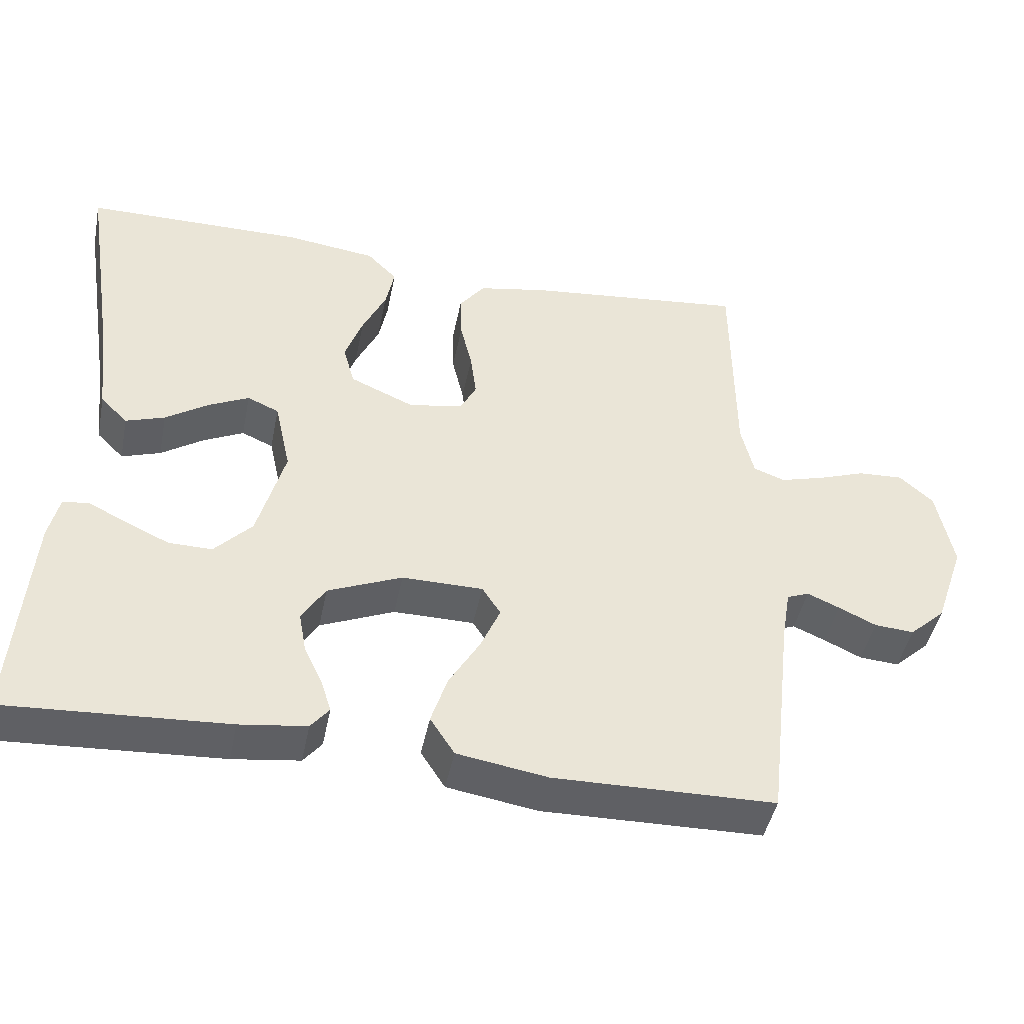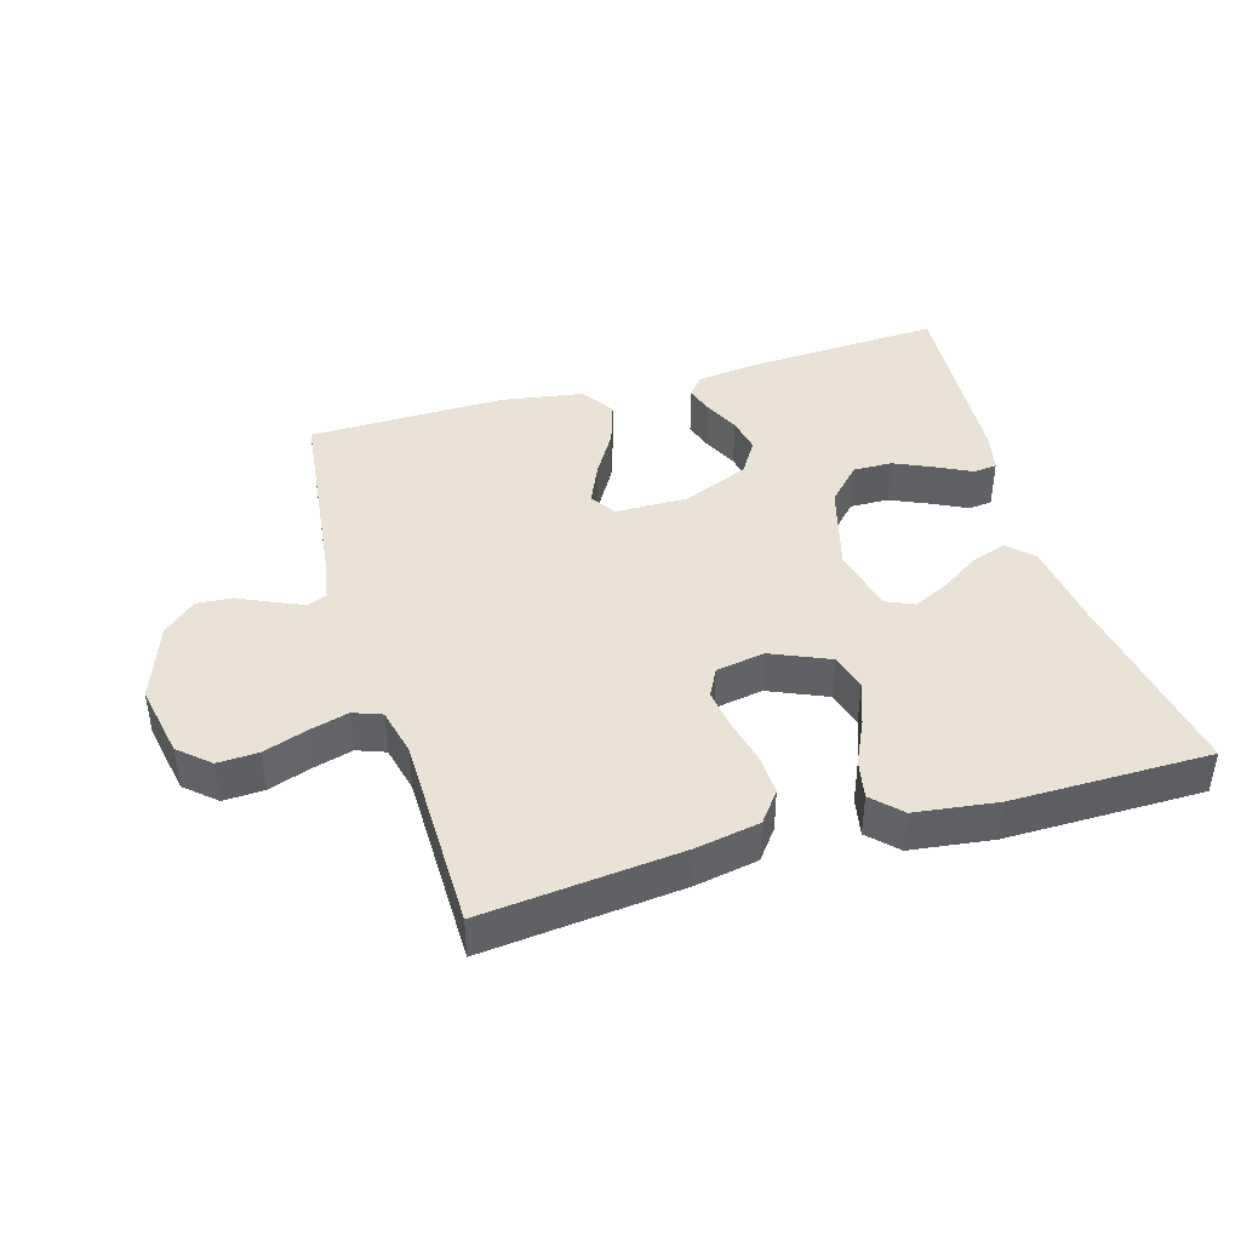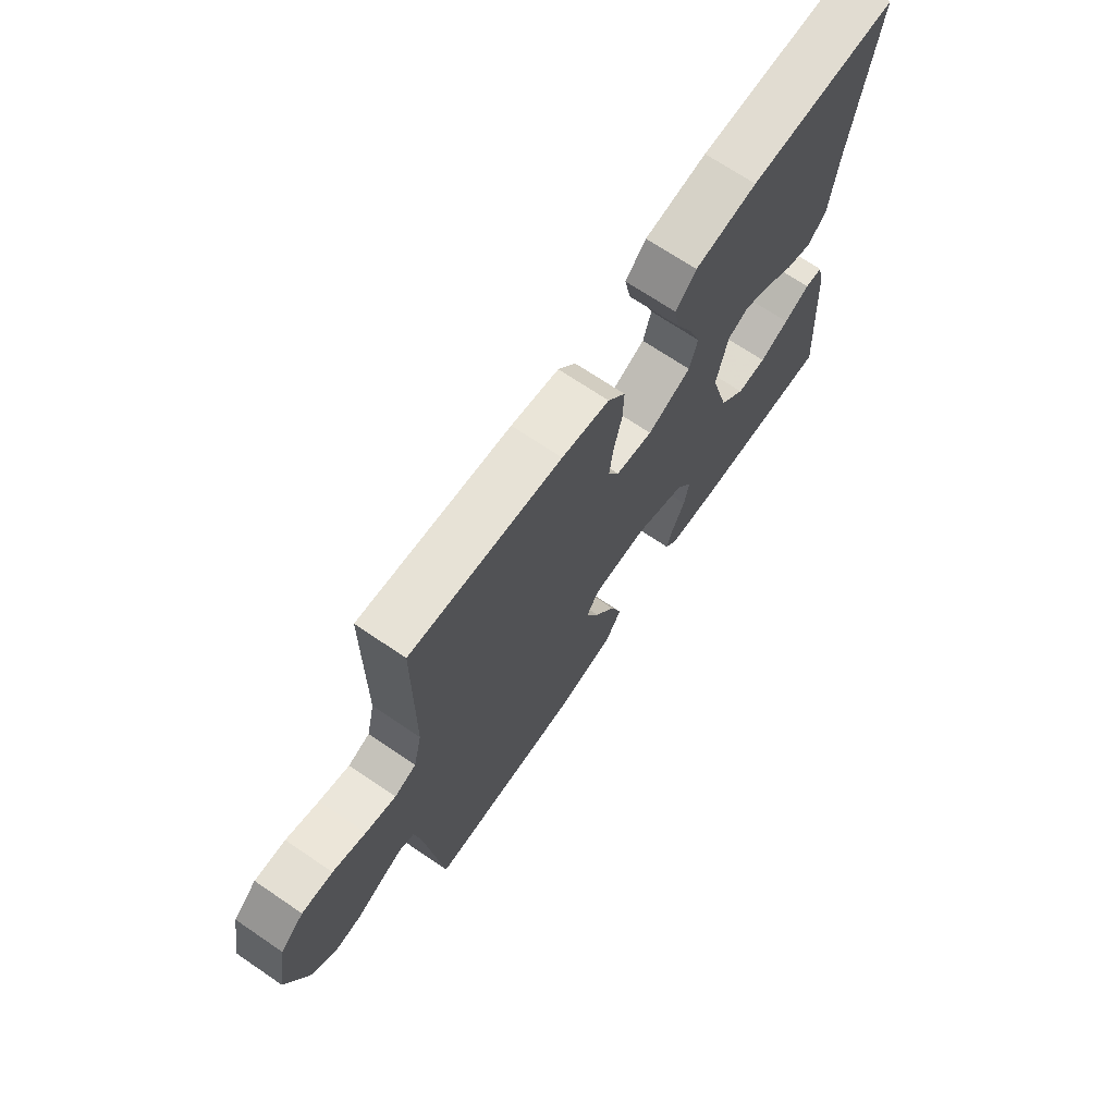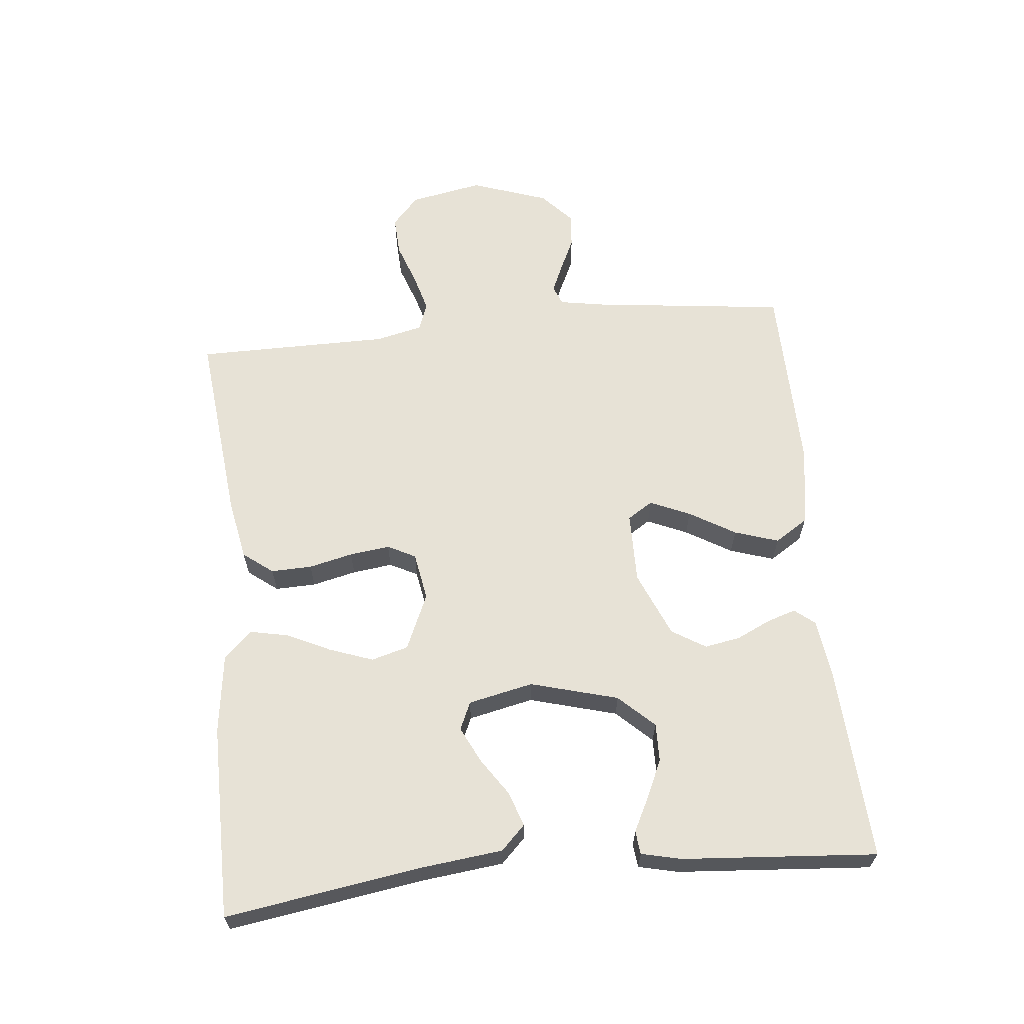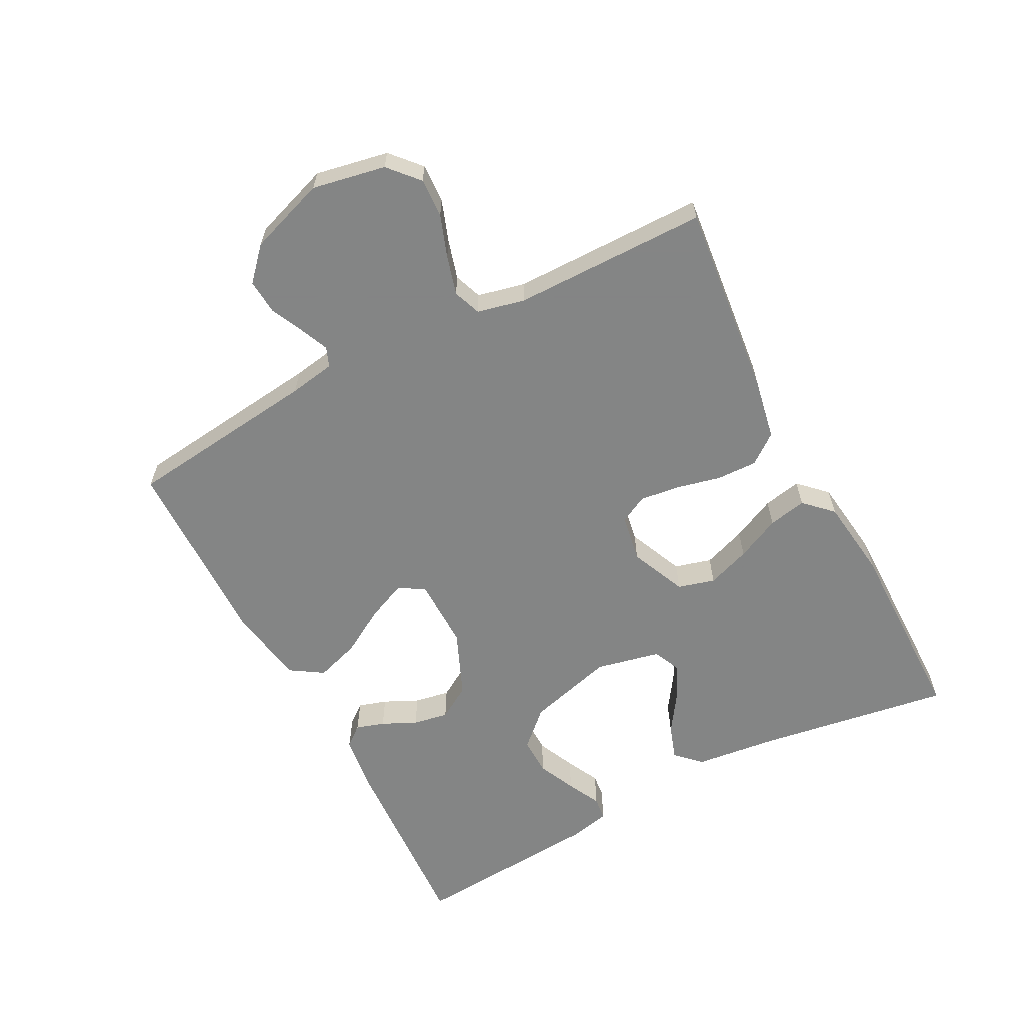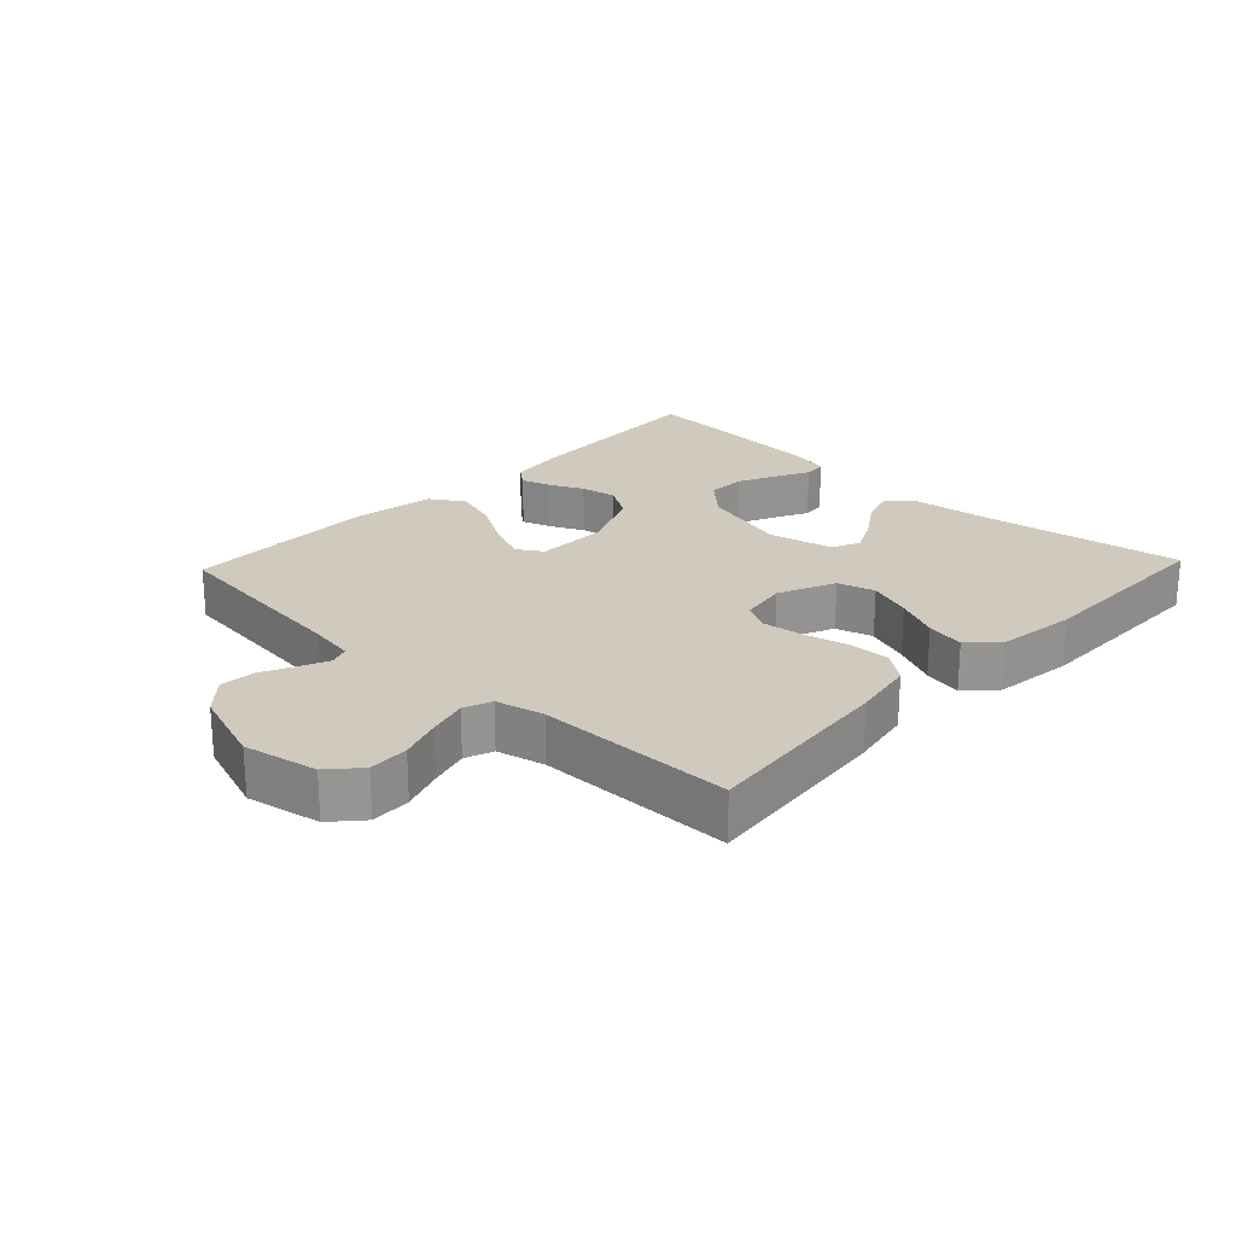
<metadata>
{"format":"obj","ext":"obj","renderer":"f3d","projection":"perspective","resolution":1024,"background":"white","views":[{"elev":-45.2,"azim":168.7,"up":"+Z"},{"elev":41.8,"azim":-16.3,"up":"+Y"},{"elev":69.6,"azim":-55.8,"up":"+Z"},{"elev":63.1,"azim":84.4,"up":"+Y"},{"elev":-61.6,"azim":-62.3,"up":"+Y"},{"elev":23.0,"azim":-46.5,"up":"+Y"}]}
</metadata>
<code>
v 0.5 0.07 -0.5
v 0.2 0.07 -0.483
v 0.109 0.07 -0.471
v 0.084 0.07 -0.44
v 0.098 0.07 -0.396
v 0.123 0.07 -0.343
v 0.133 0.07 -0.288
v 0.101 0.07 -0.236
v 0 0.07 -0.193
v -0.11 0.07 -0.194
v -0.135 0.07 -0.233
v -0.108 0.07 -0.295
v -0.066 0.07 -0.366
v -0.044 0.07 -0.434
v -0.077 0.07 -0.485
v -0.2 0.07 -0.505
v -0.5 0.07 -0.5
v -0.535 0.07 -0.2
v -0.547 0.07 -0.129
v -0.577 0.07 -0.117
v -0.621 0.07 -0.136
v -0.672 0.07 -0.16
v -0.726 0.07 -0.164
v -0.775 0.07 -0.119
v -0.816 0.07 0
v -0.794 0.07 0.113
v -0.748 0.07 0.154
v -0.687 0.07 0.151
v -0.622 0.07 0.128
v -0.562 0.07 0.111
v -0.519 0.07 0.127
v -0.502 0.07 0.2
v -0.5 0.07 0.5
v -0.2 0.07 0.468
v -0.105 0.07 0.45
v -0.07 0.07 0.404
v -0.072 0.07 0.341
v -0.088 0.07 0.273
v -0.096 0.07 0.211
v -0.074 0.07 0.168
v 0 0.07 0.155
v 0.087 0.07 0.193
v 0.103 0.07 0.25
v 0.079 0.07 0.317
v 0.047 0.07 0.385
v 0.035 0.07 0.444
v 0.076 0.07 0.486
v 0.2 0.07 0.502
v 0.5 0.07 0.5
v 0.453 0.07 0.2
v 0.438 0.07 0.072
v 0.401 0.07 0.035
v 0.348 0.07 0.053
v 0.29 0.07 0.092
v 0.235 0.07 0.119
v 0.192 0.07 0.1
v 0.17 0.07 0
v 0.207 0.07 -0.135
v 0.258 0.07 -0.189
v 0.317 0.07 -0.188
v 0.376 0.07 -0.161
v 0.428 0.07 -0.135
v 0.464 0.07 -0.139
v 0.478 0.07 -0.2
v 0.5 0 -0.5
v 0.2 0 -0.483
v 0.109 0 -0.471
v 0.084 0 -0.44
v 0.098 0 -0.396
v 0.123 0 -0.343
v 0.133 0 -0.288
v 0.101 0 -0.236
v 0 0 -0.193
v -0.11 0 -0.194
v -0.135 0 -0.233
v -0.108 0 -0.295
v -0.066 0 -0.366
v -0.044 0 -0.434
v -0.077 0 -0.485
v -0.2 0 -0.505
v -0.5 0 -0.5
v -0.535 0 -0.2
v -0.547 0 -0.129
v -0.577 0 -0.117
v -0.621 0 -0.136
v -0.672 0 -0.16
v -0.726 0 -0.164
v -0.775 0 -0.119
v -0.816 0 0
v -0.794 0 0.113
v -0.748 0 0.154
v -0.687 0 0.151
v -0.622 0 0.128
v -0.562 0 0.111
v -0.519 0 0.127
v -0.502 0 0.2
v -0.5 0 0.5
v -0.2 0 0.468
v -0.105 0 0.45
v -0.07 0 0.404
v -0.072 0 0.341
v -0.088 0 0.273
v -0.096 0 0.211
v -0.074 0 0.168
v 0 0 0.155
v 0.087 0 0.193
v 0.103 0 0.25
v 0.079 0 0.317
v 0.047 0 0.385
v 0.035 0 0.444
v 0.076 0 0.486
v 0.2 0 0.502
v 0.5 0 0.5
v 0.453 0 0.2
v 0.438 0 0.072
v 0.401 0 0.035
v 0.348 0 0.053
v 0.29 0 0.092
v 0.235 0 0.119
v 0.192 0 0.1
v 0.17 0 0
v 0.207 0 -0.135
v 0.258 0 -0.189
v 0.317 0 -0.188
v 0.376 0 -0.161
v 0.428 0 -0.135
v 0.464 0 -0.139
v 0.478 0 -0.2
f 4 5 6
f 3 4 6
f 2 3 6
f 1 2 6
f 64 1 6
f 63 64 6
f 62 63 6
f 61 62 6
f 60 61 6 7
f 59 60 7 8
f 58 59 8 9
f 57 58 9 10
f 56 57 10
f 52 53 54
f 51 52 54
f 50 51 54
f 50 54 55
f 49 50 55
f 48 49 55
f 47 48 55
f 46 47 55
f 45 46 55
f 44 45 55
f 43 44 55 56
f 36 37 38
f 35 36 38
f 34 35 38
f 33 34 38
f 32 33 38
f 31 32 38 39
f 30 31 39 40
f 27 28 29
f 26 27 29
f 25 26 29
f 24 25 29
f 23 24 29
f 22 23 29
f 21 22 29
f 20 21 29 30
f 30 40 41
f 20 30 41
f 19 20 41
f 16 17 18
f 15 16 18
f 14 15 18
f 13 14 18
f 12 13 18
f 11 12 18 19
f 42 43 56
f 42 56 10
f 19 41 42
f 11 19 42
f 10 11 42
f 70 69 68
f 70 68 67
f 70 67 66
f 70 66 65
f 70 65 128
f 70 128 127
f 70 127 126
f 70 126 125
f 71 70 125 124
f 72 71 124 123
f 73 72 123 122
f 74 73 122 121
f 74 121 120
f 118 117 116
f 118 116 115
f 118 115 114
f 119 118 114
f 119 114 113
f 119 113 112
f 119 112 111
f 119 111 110
f 119 110 109
f 119 109 108
f 120 119 108 107
f 102 101 100
f 102 100 99
f 102 99 98
f 102 98 97
f 102 97 96
f 103 102 96 95
f 104 103 95 94
f 93 92 91
f 93 91 90
f 93 90 89
f 93 89 88
f 93 88 87
f 93 87 86
f 93 86 85
f 94 93 85 84
f 105 104 94
f 105 94 84
f 105 84 83
f 82 81 80
f 82 80 79
f 82 79 78
f 82 78 77
f 82 77 76
f 83 82 76 75
f 120 107 106
f 74 120 106
f 106 105 83
f 106 83 75
f 106 75 74
f 1 65 66 2
f 2 66 67 3
f 3 67 68 4
f 4 68 69 5
f 5 69 70 6
f 6 70 71 7
f 7 71 72 8
f 8 72 73 9
f 9 73 74 10
f 10 74 75 11
f 11 75 76 12
f 12 76 77 13
f 13 77 78 14
f 14 78 79 15
f 15 79 80 16
f 16 80 81 17
f 17 81 82 18
f 18 82 83 19
f 19 83 84 20
f 20 84 85 21
f 21 85 86 22
f 22 86 87 23
f 23 87 88 24
f 24 88 89 25
f 25 89 90 26
f 26 90 91 27
f 27 91 92 28
f 28 92 93 29
f 29 93 94 30
f 30 94 95 31
f 31 95 96 32
f 32 96 97 33
f 33 97 98 34
f 34 98 99 35
f 35 99 100 36
f 36 100 101 37
f 37 101 102 38
f 38 102 103 39
f 39 103 104 40
f 40 104 105 41
f 41 105 106 42
f 42 106 107 43
f 43 107 108 44
f 44 108 109 45
f 45 109 110 46
f 46 110 111 47
f 47 111 112 48
f 48 112 113 49
f 49 113 114 50
f 50 114 115 51
f 51 115 116 52
f 52 116 117 53
f 53 117 118 54
f 54 118 119 55
f 55 119 120 56
f 56 120 121 57
f 57 121 122 58
f 58 122 123 59
f 59 123 124 60
f 60 124 125 61
f 61 125 126 62
f 62 126 127 63
f 63 127 128 64
f 64 128 65 1

</code>
